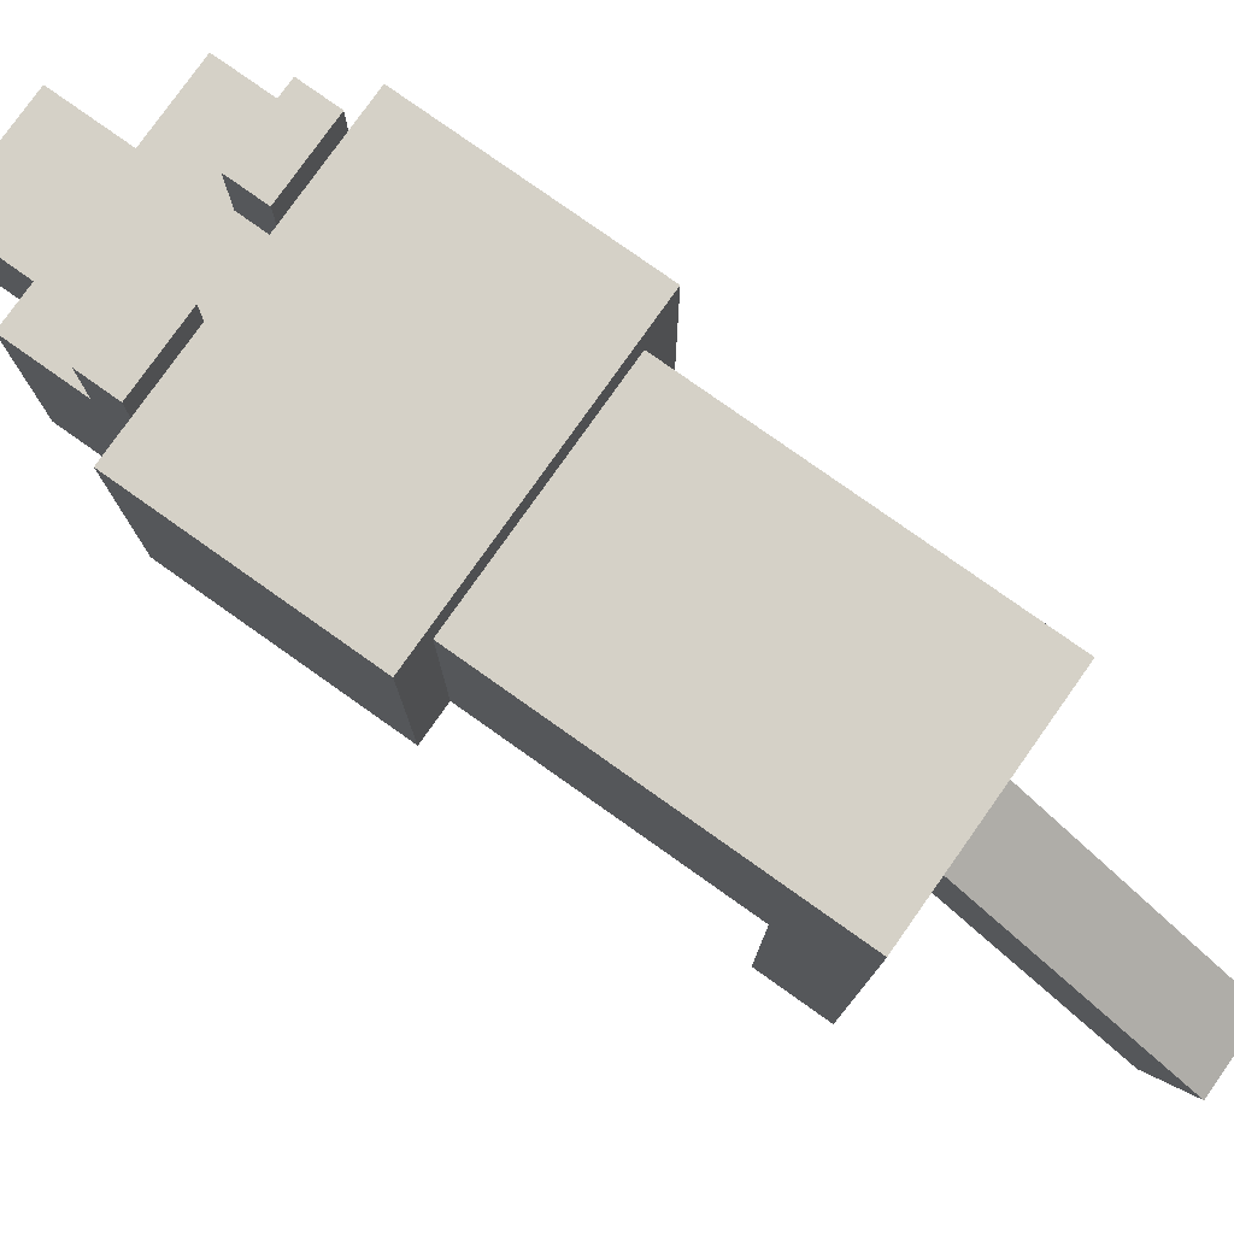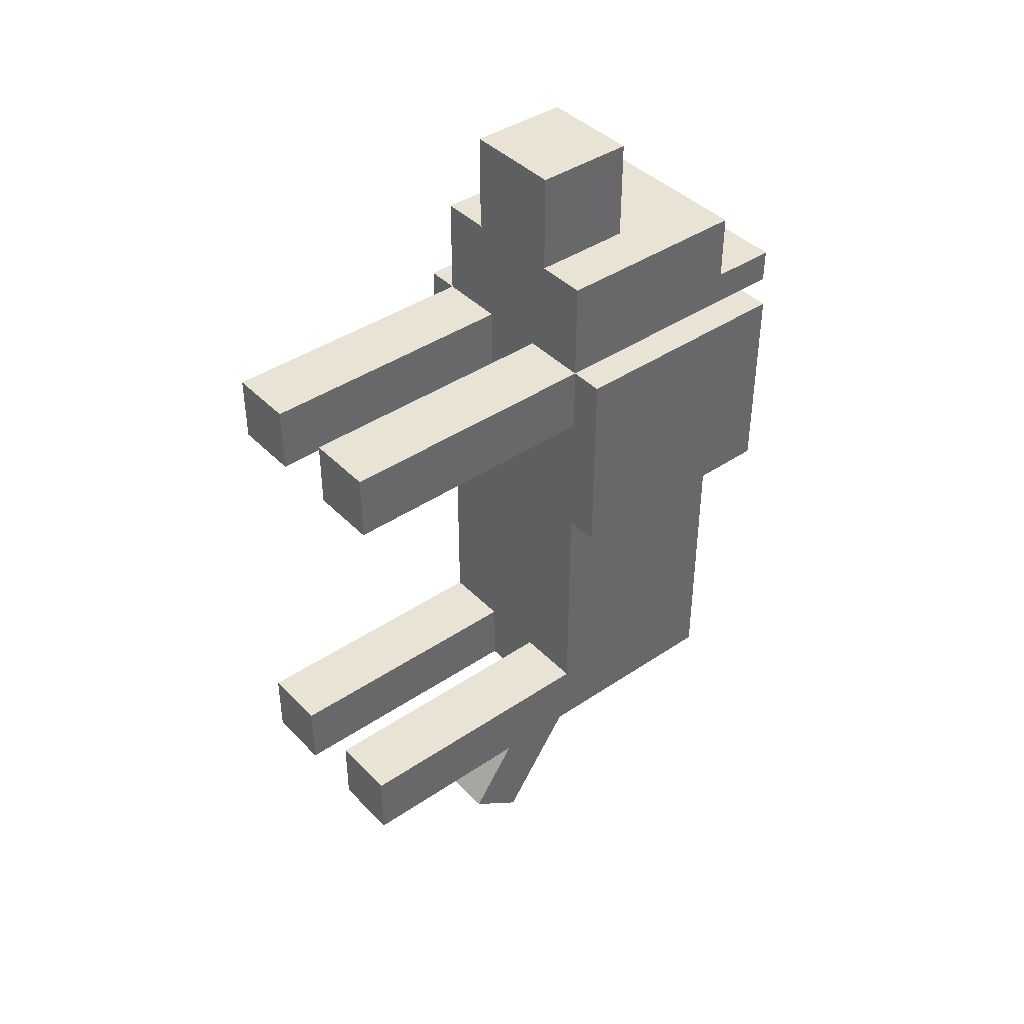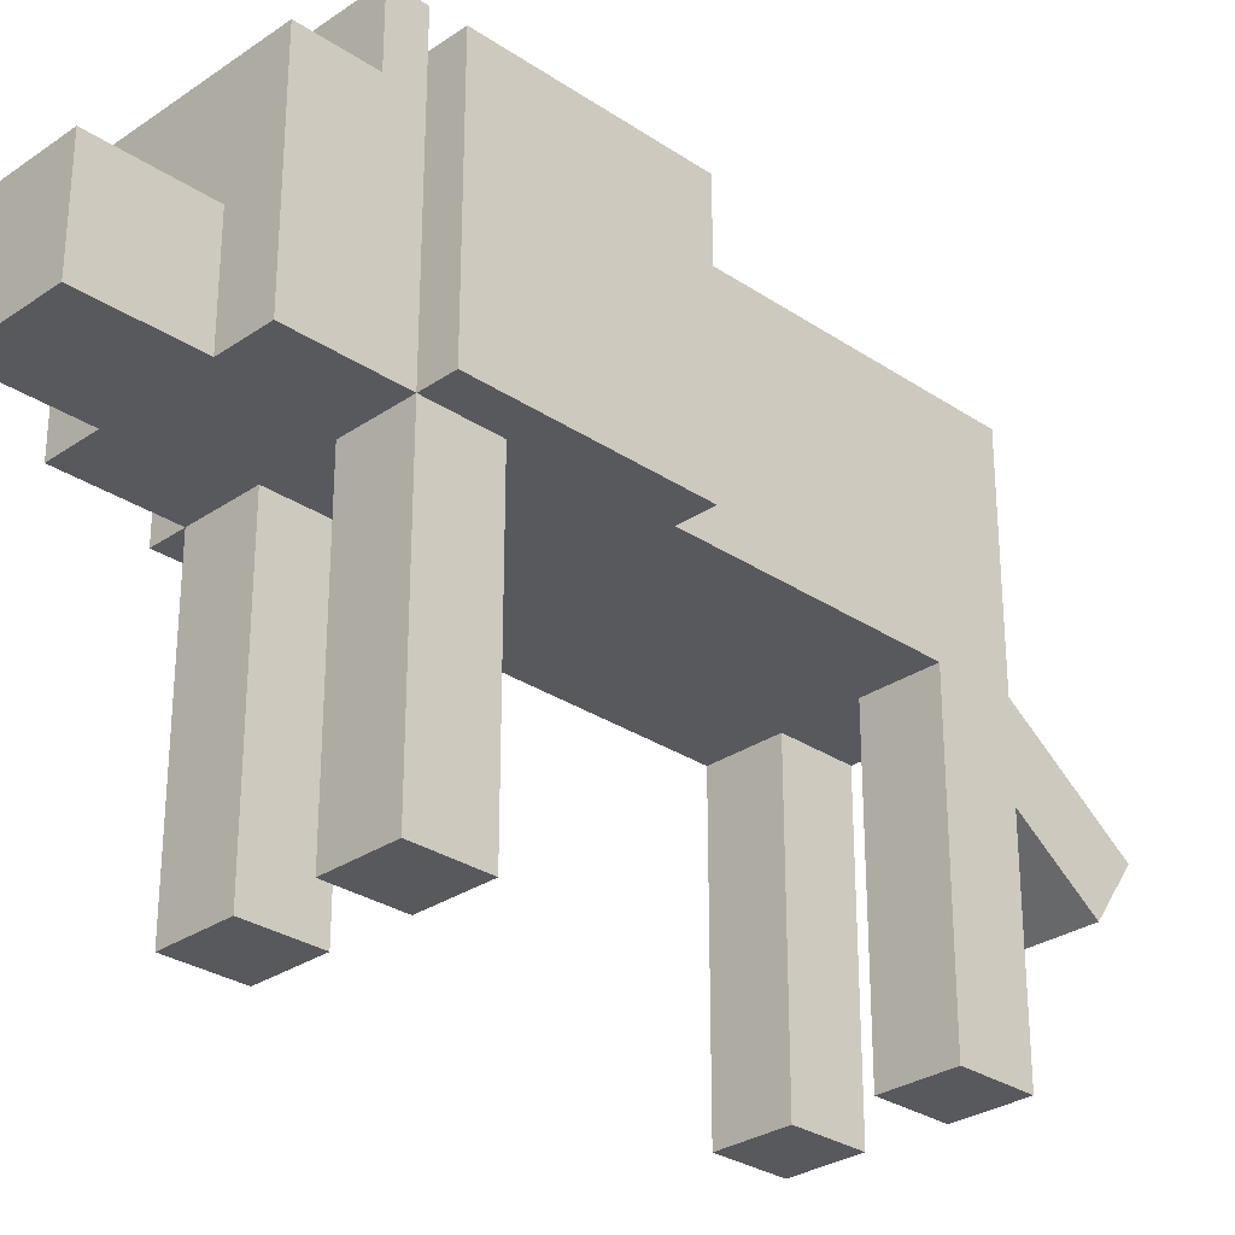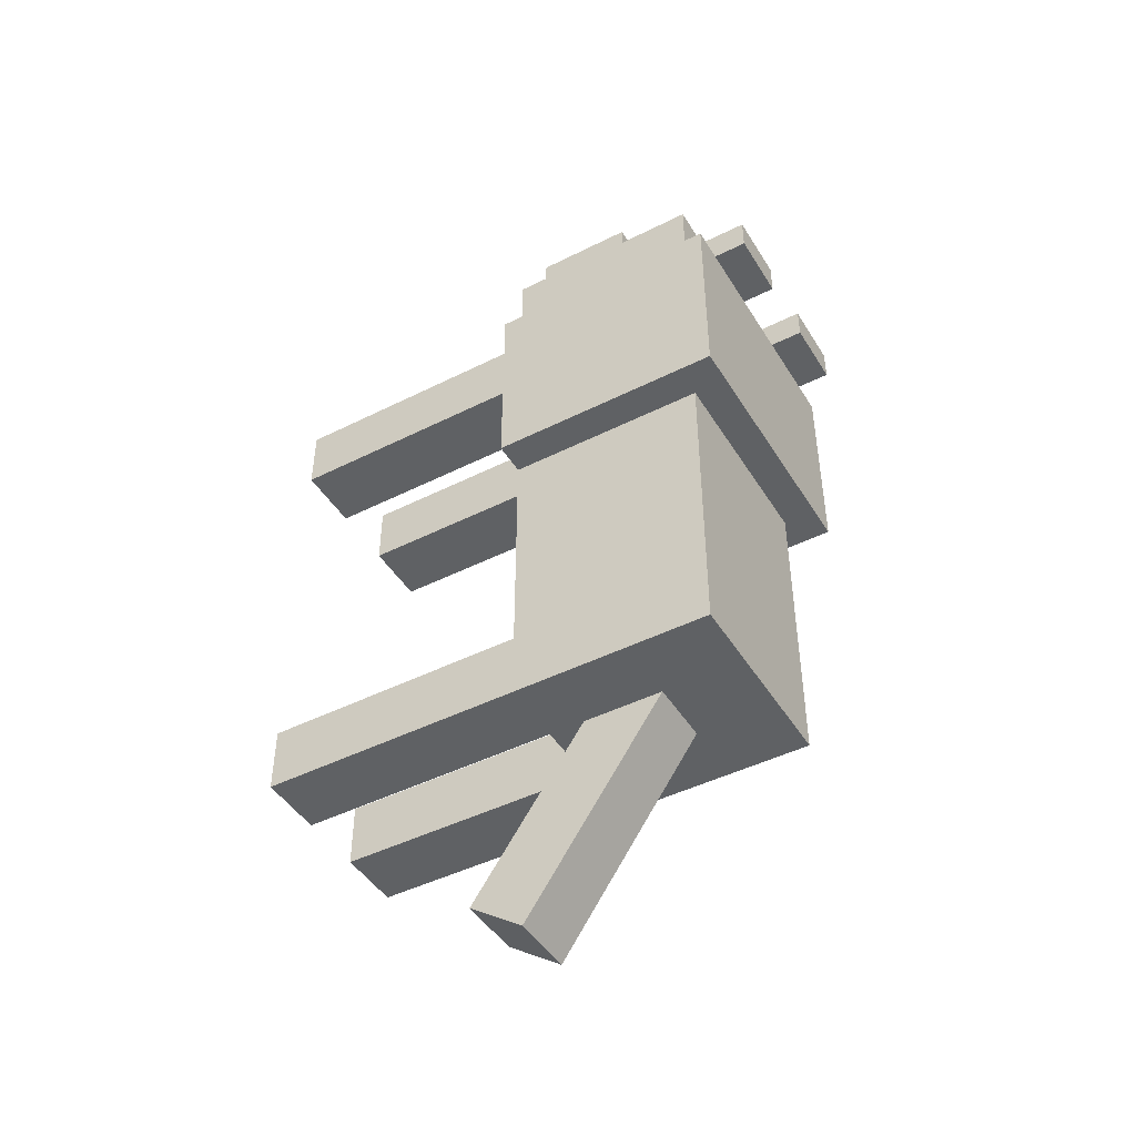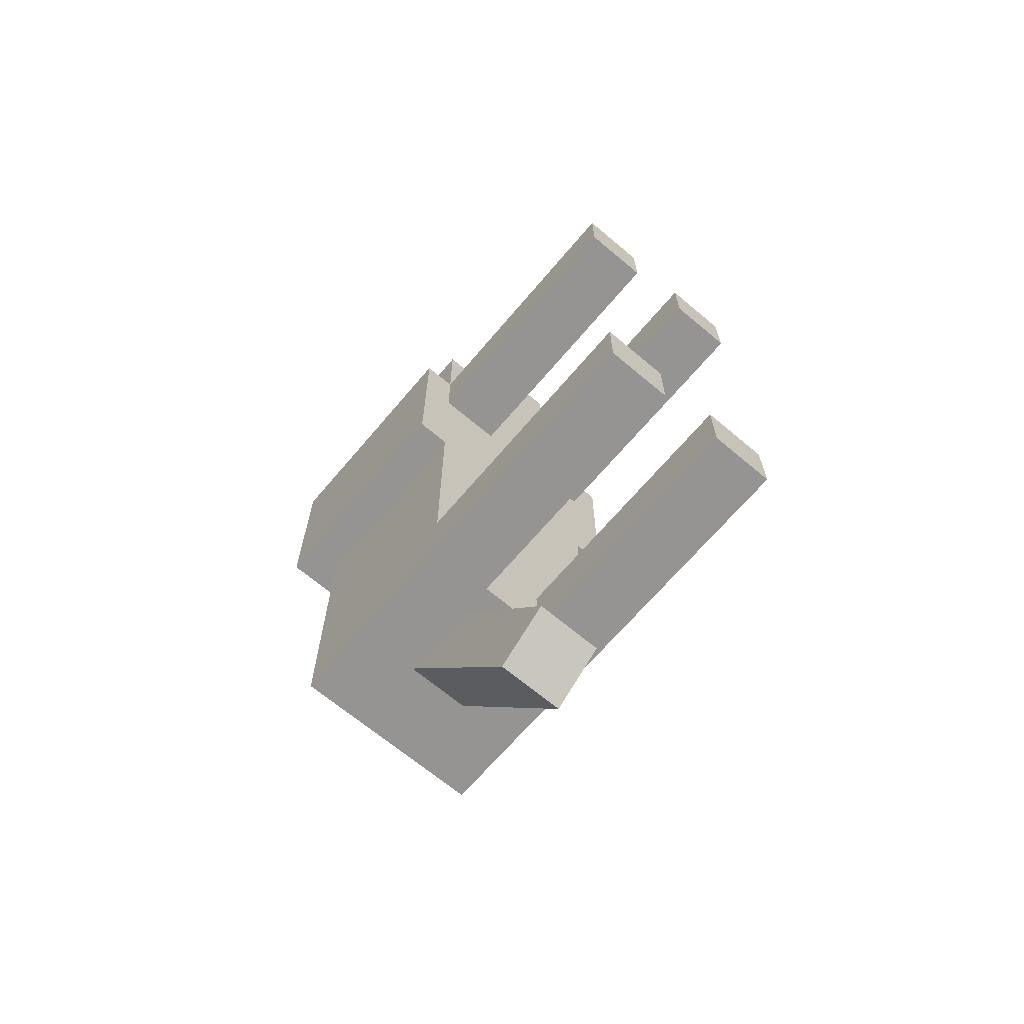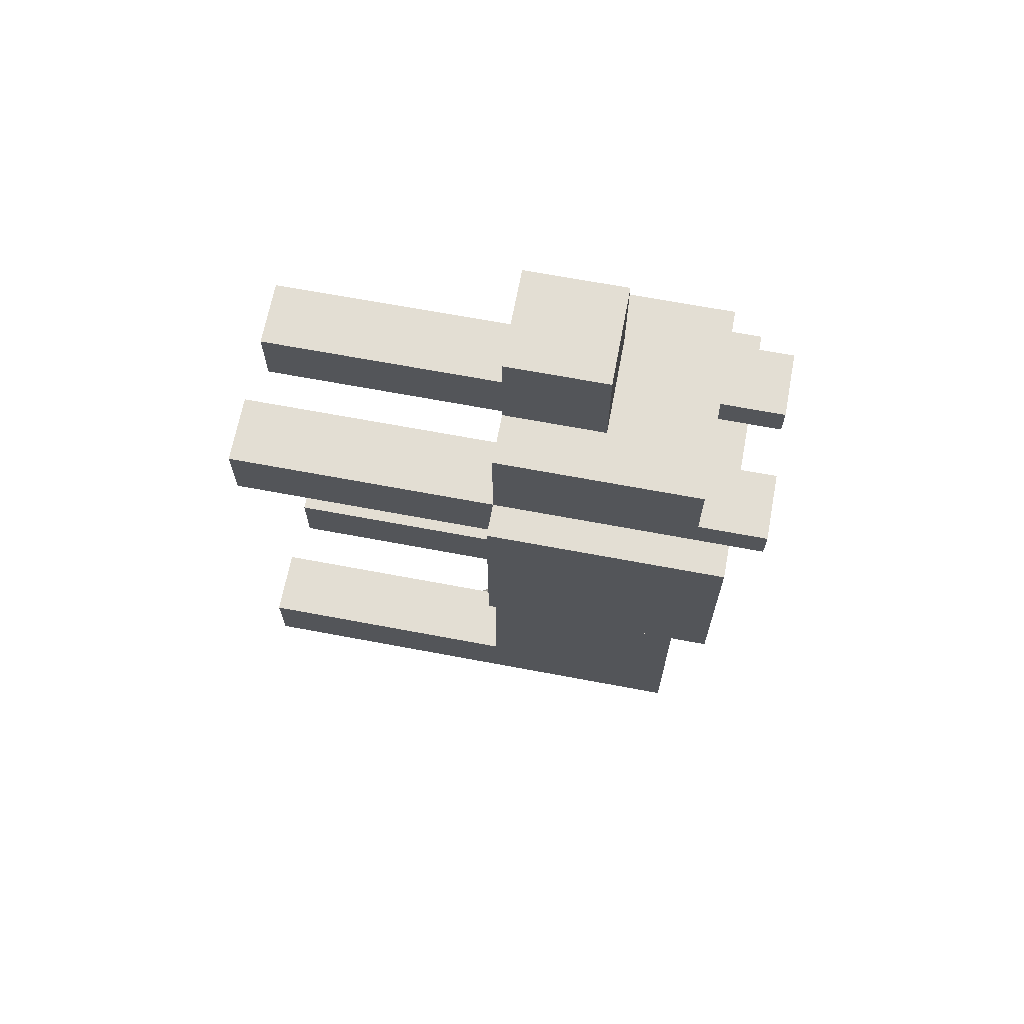
<metadata>
{"format":"obj","ext":"obj","renderer":"f3d","projection":"perspective","resolution":1024,"background":"white","views":[{"elev":78.9,"azim":125.3,"up":"+Y"},{"elev":41.1,"azim":50.6,"up":"+Z"},{"elev":-29.3,"azim":45.3,"up":"+Y"},{"elev":-45.6,"azim":120.0,"up":"+Z"},{"elev":-67.1,"azim":-40.2,"up":"+Z"},{"elev":67.2,"azim":100.7,"up":"+Z"}]}
</metadata>
<code>
o Box006
v -0.1524 0 0.07942
v 0.1524 0 0.07942
v -0.1524 -0 -0.3778
v 0.1524 -0 -0.3778
v -0.1524 0.3048 0.07942
v 0.1524 0.3048 0.07942
v -0.1524 0.3048 -0.3778
v 0.1524 0.3048 -0.3778
v -0.2032 0 0.3842
v 0.2032 0 0.3842
v -0.2032 -0 0.07942
v 0.2032 -0 0.07942
v -0.2032 0.3556 0.3842
v 0.2032 0.3556 0.3842
v -0.2032 0.3556 0.07942
v 0.2032 0.3556 0.07942
v -0.1524 0 0.5366
v 0.1524 0 0.5366
v -0.1524 0 0.3334
v 0.1524 0 0.3334
v -0.1524 0.3048 0.5366
v 0.1524 0.3048 0.5366
v -0.1524 0.3048 0.3334
v 0.1524 0.3048 0.3334
v -0.1524 0.3048 0.435
v -0.0508 0.3048 0.435
v -0.1524 0.3048 0.3842
v -0.0508 0.3048 0.3842
v -0.1524 0.4064 0.435
v -0.0508 0.4064 0.435
v -0.1524 0.4064 0.3842
v -0.0508 0.4064 0.3842
v 0.0508 0.3048 0.435
v 0.1524 0.3048 0.435
v 0.0508 0.3048 0.3842
v 0.1524 0.3048 0.3842
v 0.0508 0.4064 0.435
v 0.1524 0.4064 0.435
v 0.0508 0.4064 0.3842
v 0.1524 0.4064 0.3842
v -0.0762 0 0.689
v 0.0762 0 0.689
v -0.0762 0 0.4858
v 0.0762 0 0.4858
v -0.0762 0.1524 0.689
v 0.0762 0.1524 0.689
v -0.0762 0.1524 0.4858
v 0.0762 0.1524 0.4858
v -0.1524 -0.4064 0.3842
v -0.0508 -0.4064 0.3842
v -0.1524 -0.4064 0.2826
v -0.0508 -0.4064 0.2826
v -0.1524 0 0.3842
v -0.0508 0 0.3842
v -0.1524 0 0.2826
v -0.0508 0 0.2826
v 0.0508 -0.4064 0.3842
v 0.1524 -0.4064 0.3842
v 0.0508 -0.4064 0.2826
v 0.1524 -0.4064 0.2826
v 0.0508 0 0.3842
v 0.1524 0 0.3842
v 0.0508 0 0.2826
v 0.1524 0 0.2826
v -0.1524 -0.4064 -0.2762
v -0.0508 -0.4064 -0.2762
v -0.1524 -0.4064 -0.3778
v -0.0508 -0.4064 -0.3778
v -0.1524 -0 -0.2762
v -0.0508 -0 -0.2762
v -0.1524 -0 -0.3778
v -0.0508 -0 -0.3778
v 0.0508 -0.4064 -0.2762
v 0.1524 -0.4064 -0.2762
v 0.0508 -0.4064 -0.3778
v 0.1524 -0.4064 -0.3778
v 0.0508 -0 -0.2762
v 0.1524 -0 -0.2762
v 0.0508 -0 -0.3778
v 0.1524 -0 -0.3778
v -0.0508 0.1108 -0.2978
v 0.0508 0.1108 -0.2978
v -0.0508 -0.1223 -0.6307
v 0.0508 -0.1223 -0.6307
v -0.0508 0.194 -0.3561
v 0.0508 0.194 -0.3561
v -0.0508 -0.03909 -0.689
v 0.0508 -0.03909 -0.689
f 1 3 4 2
f 5 6 8 7
f 2 4 8 6
f 4 3 7 8
f 3 1 5 7
f 9 11 12 10
f 13 14 16 15
f 9 10 14 13
f 10 12 16 14
f 12 11 15 16
f 11 9 13 15
f 17 19 20 18
f 21 22 24 23
f 17 18 22 21
f 18 20 24 22
f 20 19 23 24
f 19 17 21 23
f 25 27 28 26
f 29 30 32 31
f 25 26 30 29
f 26 28 32 30
f 28 27 31 32
f 27 25 29 31
f 33 35 36 34
f 37 38 40 39
f 33 34 38 37
f 34 36 40 38
f 36 35 39 40
f 35 33 37 39
f 41 43 44 42
f 45 46 48 47
f 41 42 46 45
f 42 44 48 46
f 44 43 47 48
f 43 41 45 47
f 49 51 52 50
f 53 54 56 55
f 49 50 54 53
f 50 52 56 54
f 52 51 55 56
f 51 49 53 55
f 57 59 60 58
f 61 62 64 63
f 57 58 62 61
f 58 60 64 62
f 60 59 63 64
f 59 57 61 63
f 65 67 68 66
f 69 70 72 71
f 65 66 70 69
f 66 68 72 70
f 68 67 71 72
f 67 65 69 71
f 73 75 76 74
f 77 78 80 79
f 73 74 78 77
f 74 76 80 78
f 76 75 79 80
f 75 73 77 79
f 81 83 84 82
f 85 86 88 87
f 81 82 86 85
f 82 84 88 86
f 84 83 87 88
f 83 81 85 87

</code>
